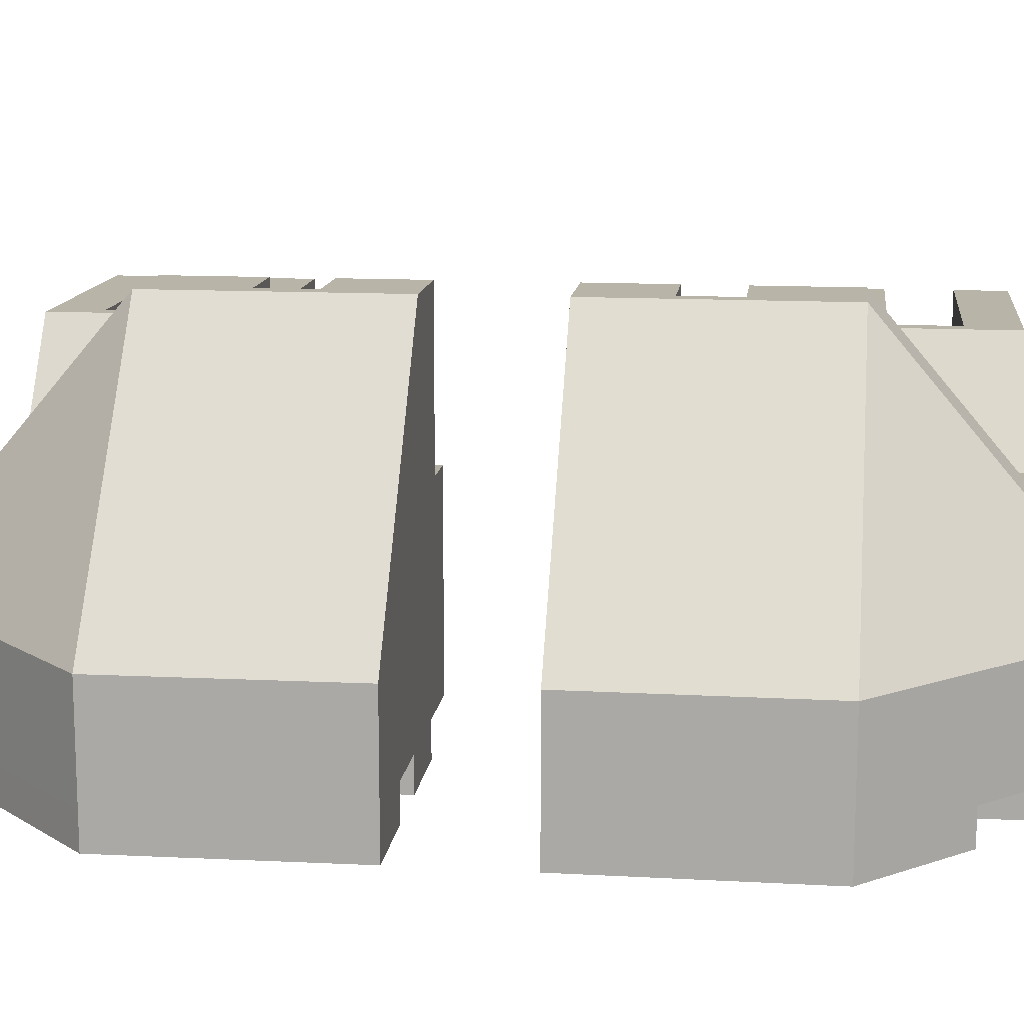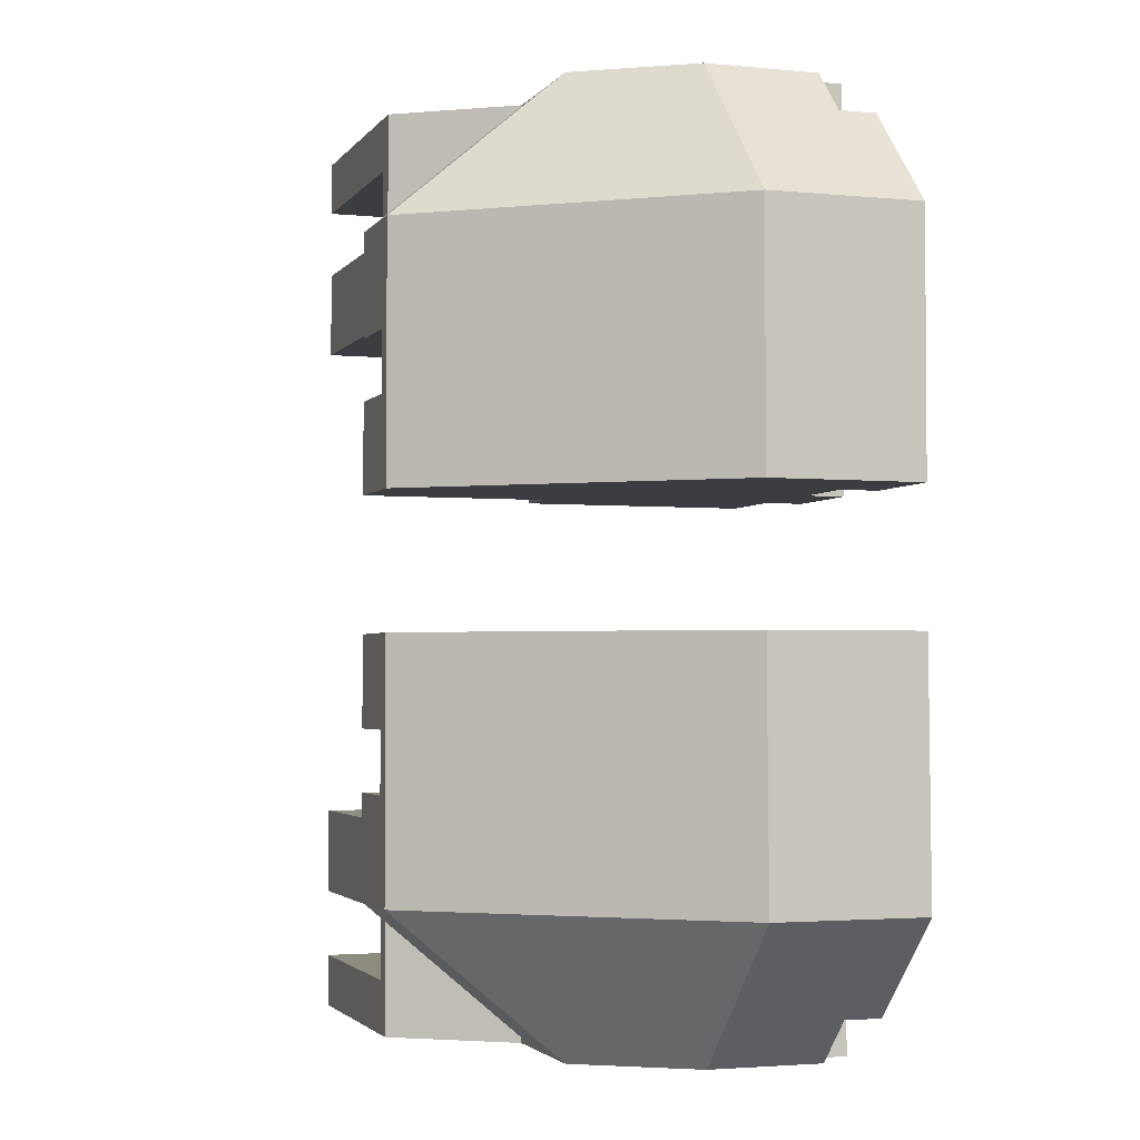
<metadata>
{"format":"obj","ext":"obj","renderer":"f3d","projection":"perspective","resolution":1024,"background":"white","views":[{"elev":13.1,"azim":-82.9,"up":"+Y"},{"elev":-2.7,"azim":-108.5,"up":"+Z"}]}
</metadata>
<code>
v -0.1341 0.03851 0.03497
v -0.1341 0.131 0.03497
v -0.1341 0.131 0.08085
v -0.1341 0.06952 0.08085
v -0.05761 0.1023 0.1764
v 0.06387 0.1023 0.1764
v 0.06387 0.1023 0.1309
v -0.06771 0.1023 0.1309
v -0.05761 0.1023 0.2124
v -0.06771 0.1023 0.2405
v 0.06387 0.1023 0.2405
v 0.06387 0.1023 0.2124
v -0.1094 -0.05954 0.03497
v -0.1094 -0.07569 0.1309
v -0.1094 -0.07569 0.03497
v -0.1094 0.03851 0.1309
v -0.1094 -0.008828 0.03497
v -0.1094 0.03851 0.03497
v 0.06387 -0.05954 0.1764
v 0.03776 -0.07569 0.1764
v 0.03776 -0.07569 0.1309
v 0.06387 -0.05954 0.1309
v 0.03776 -0.07569 0.1309
v 0.03776 -0.07569 0.1764
v -0.05587 -0.07569 0.1764
v -0.1094 -0.07569 0.1309
v -0.05587 -0.07569 0.2124
v -0.2912 -0.05954 0.03497
v -0.1094 -0.05954 0.03497
v -0.1094 -0.07569 0.03497
v -0.2912 -0.07569 0.03497
v 0.03776 -0.07569 0.1309
v 0.06387 0.1023 0.1309
v 0.06387 -0.05954 0.1309
v -0.1094 0.03851 0.1309
v -0.1094 -0.07569 0.1309
v 0.06387 0.1023 0.1764
v 0.06387 -0.05954 0.1764
v 0.06387 -0.05954 0.1309
v 0.06387 0.1023 0.1309
v 0.06387 0.1023 0.1764
v 0.03776 -0.07569 0.1764
v 0.06387 -0.05954 0.1764
v -0.05587 -0.07569 0.1764
v -0.05761 0.1023 0.1764
v -0.05761 0.1023 0.2124
v -0.05587 -0.07569 0.2124
v -0.05587 -0.07569 0.1764
v -0.05761 0.1023 0.1764
v -0.05761 0.1023 0.2124
v 0.06387 0.1023 0.2124
v 0.03776 -0.07569 0.2124
v -0.05587 -0.07569 0.2124
v 0.06387 -0.05564 0.2124
v -0.1341 0.03851 0.03497
v -0.1094 -0.008828 0.03497
v -0.2912 -0.01552 0.03497
v -0.1795 0.131 0.03497
v -0.1341 0.131 0.03497
v -0.1704 0.131 0.08085
v -0.1795 0.131 0.03497
v -0.1798 0.131 0.1647
v -0.1704 0.131 0.1119
v -0.1341 0.131 0.08085
v -0.1341 0.131 0.03497
v -0.1341 0.131 0.1119
v -0.1341 0.131 0.1647
v -0.1341 0.06952 0.08085
v -0.1704 0.06952 0.08085
v -0.1704 0.06952 0.1119
v -0.1341 0.06952 0.1119
v -0.1704 0.131 0.1119
v -0.1704 0.06952 0.1119
v -0.1704 0.06952 0.08085
v -0.1704 0.131 0.08085
v -0.1704 0.06952 0.1119
v -0.1704 0.131 0.1119
v -0.1341 0.131 0.1119
v -0.1341 0.06952 0.1119
v -0.1704 0.131 0.08085
v -0.1704 0.06952 0.08085
v -0.1341 0.06952 0.08085
v -0.1341 0.131 0.08085
v -0.1094 0.03851 0.03497
v -0.1094 -0.008828 0.03497
v -0.1341 0.03851 0.03497
v -0.2912 -0.07569 0.1647
v -0.2912 -0.07569 0.03497
v -0.1094 -0.07569 0.03497
v -0.1094 -0.07569 0.1309
v -0.2843 -0.07569 0.1645
v -0.05587 -0.07569 0.2124
v -0.2178 -0.07569 0.2405
v 0.03776 -0.07569 0.2124
v 0.03776 -0.07569 0.2405
v 0.06387 0.1023 0.1309
v -0.1094 0.03851 0.1309
v -0.06771 0.1023 0.1309
v -0.2912 -0.01552 0.03497
v -0.2912 -0.01552 0.1647
v -0.1798 0.131 0.1647
v -0.1795 0.131 0.03497
v -0.2912 -0.01552 0.1647
v -0.2178 -0.01549 0.2405
v -0.1799 0.04197 0.2405
v -0.1798 0.131 0.1647
v -0.2178 -0.01549 0.2405
v -0.2178 -0.05954 0.2405
v -0.1341 0.04197 0.2405
v -0.1799 0.04197 0.2405
v -0.1094 0.04197 0.2405
v 0.06387 -0.05564 0.2405
v -0.06771 0.1023 0.2405
v 0.06387 0.1023 0.2405
v -0.2178 -0.07569 0.2405
v 0.03776 -0.07569 0.2405
v 0.06387 -0.05564 0.2405
v -0.2178 -0.05954 0.2405
v -0.2912 -0.07569 0.03497
v -0.2912 -0.07569 0.1647
v -0.2912 -0.05954 0.1647
v -0.2912 -0.05954 0.03497
v -0.2912 -0.05954 0.1647
v -0.2912 -0.07569 0.1647
v -0.2178 -0.07569 0.2405
v -0.2178 -0.05954 0.2405
v 0.06387 -0.05564 0.2405
v 0.03776 -0.07569 0.2405
v 0.03776 -0.07569 0.2124
v 0.06387 -0.05564 0.2124
v -0.06771 0.1023 0.2405
v -0.06771 0.1023 0.1309
v -0.1094 0.03851 0.1309
v -0.1094 0.04197 0.2405
v -0.2912 -0.05954 0.03497
v -0.2912 -0.05954 0.1647
v -0.2912 -0.01552 0.1647
v -0.2912 -0.01552 0.03497
v 0.06387 -0.05564 0.2405
v 0.06387 -0.05564 0.2124
v 0.06387 0.1023 0.2124
v 0.06387 0.1023 0.2405
v -0.1341 0.04197 0.2405
v -0.1341 0.03851 0.03497
v -0.1341 0.06952 0.08085
v -0.1341 0.06952 0.1119
v -0.1341 0.131 0.1647
v -0.1341 0.131 0.1119
v -0.1341 0.131 0.1647
v -0.1798 0.131 0.1647
v -0.1799 0.04197 0.2405
v -0.1341 0.04197 0.2405
v -0.2178 -0.05954 0.2405
v -0.2178 -0.01549 0.2405
v -0.2912 -0.01552 0.1647
v -0.2912 -0.05954 0.1647
v -0.1094 0.03851 0.1309
v -0.1341 0.04197 0.2405
v -0.1094 0.04197 0.2405
v -0.1094 0.03851 0.03497
v -0.1341 0.03851 0.03497
v -0.1341 0.04197 0.2405
v -0.1094 0.03851 0.1309
v -0.1094 -0.008828 0.03497
v -0.1094 -0.05954 0.03497
v -0.2912 -0.05954 0.03497
v -0.2912 -0.01552 0.03497
v -0.2405 -0.09539 0.2171
v -0.2405 -0.07461 0.2171
v -0.2912 -0.07461 0.1647
v -0.2912 -0.09539 0.1647
v -0.2405 -0.09539 0.03495
v -0.2405 -0.07461 0.03495
v -0.2405 -0.07461 0.2171
v -0.2405 -0.09539 0.2171
v -0.2912 -0.07461 0.1647
v -0.2912 -0.07461 0.03495
v -0.2912 -0.09539 0.03495
v -0.2912 -0.09539 0.1647
v -0.2405 -0.09539 0.03495
v -0.2405 -0.09539 0.2171
v -0.2912 -0.09539 0.1647
v -0.2912 -0.09539 0.03495
v -0.2405 -0.09539 0.03495
v -0.2912 -0.09539 0.03495
v -0.2912 -0.07461 0.03495
v -0.2405 -0.07461 0.03495
v -0.1507 -0.09539 0.2405
v -0.1507 -0.07526 0.2405
v -0.2015 -0.07526 0.2405
v -0.2015 -0.09539 0.2405
v -0.1507 -0.09539 0.03495
v -0.1507 -0.07526 0.03495
v -0.1507 -0.07526 0.2405
v -0.1507 -0.09539 0.2405
v -0.2015 -0.09539 0.2405
v -0.2015 -0.07526 0.2405
v -0.2015 -0.07526 0.03495
v -0.2015 -0.09539 0.03495
v -0.1507 -0.09539 0.03495
v -0.1507 -0.09539 0.2405
v -0.2015 -0.09539 0.2405
v -0.2015 -0.09539 0.03495
v -0.1507 -0.09539 0.03495
v -0.2015 -0.09539 0.03495
v -0.2015 -0.07526 0.03495
v -0.1507 -0.07526 0.03495
v -0.06104 -0.09539 0.2405
v -0.06104 -0.07526 0.2405
v -0.1112 -0.07526 0.2405
v -0.1112 -0.09539 0.2405
v -0.06104 -0.09539 0.1309
v -0.06104 -0.07526 0.1309
v -0.06104 -0.07526 0.2405
v -0.06104 -0.09539 0.2405
v -0.1112 -0.09539 0.2405
v -0.1112 -0.07526 0.2405
v -0.1112 -0.07526 0.1309
v -0.1112 -0.09539 0.1309
v -0.06104 -0.09539 0.1309
v -0.06104 -0.09539 0.2405
v -0.1112 -0.09539 0.2405
v -0.1112 -0.09539 0.1309
v -0.06104 -0.09539 0.1309
v -0.1112 -0.09539 0.1309
v -0.1112 -0.07526 0.1309
v -0.06104 -0.07526 0.1309
v 0.03776 -0.07526 0.2405
v -0.01236 -0.07526 0.2405
v -0.01236 -0.09539 0.2405
v 0.03776 -0.09539 0.2405
v 0.03776 -0.09539 0.1309
v 0.03776 -0.07526 0.1309
v 0.03776 -0.07526 0.1763
v 0.03776 -0.09539 0.1763
v -0.01236 -0.09539 0.1763
v -0.01236 -0.07526 0.1763
v -0.01236 -0.07526 0.1309
v -0.01236 -0.09539 0.1309
v 0.03776 -0.09539 0.1309
v 0.03776 -0.09539 0.1763
v -0.01236 -0.09539 0.1763
v -0.01236 -0.09539 0.1309
v 0.03776 -0.09539 0.1309
v -0.01236 -0.09539 0.1309
v -0.01236 -0.07526 0.1309
v 0.03776 -0.07526 0.1309
v -0.01236 -0.09539 0.2405
v -0.01236 -0.07526 0.2405
v -0.01236 -0.07526 0.2124
v -0.01236 -0.09539 0.2124
v 0.03776 -0.07526 0.2405
v 0.03776 -0.09539 0.2405
v 0.03776 -0.09539 0.2124
v 0.03776 -0.07526 0.2124
v -0.01236 -0.09539 0.2124
v 0.03776 -0.09539 0.2124
v 0.03776 -0.09539 0.2405
v -0.01236 -0.09539 0.2405
v -0.01236 -0.07526 0.2124
v 0.03776 -0.07526 0.2124
v 0.03776 -0.09539 0.2124
v -0.01236 -0.09539 0.2124
v -0.01236 -0.07526 0.1763
v -0.01236 -0.09539 0.1763
v 0.03776 -0.09539 0.1763
v 0.03776 -0.07526 0.1763
v -0.1341 0.03851 -0.03297
v -0.1341 0.06952 -0.07885
v -0.1341 0.131 -0.07885
v -0.1341 0.131 -0.03297
v -0.05761 0.1023 -0.1744
v -0.06771 0.1023 -0.1289
v 0.06387 0.1023 -0.1289
v 0.06387 0.1023 -0.1744
v -0.05761 0.1023 -0.2104
v -0.06771 0.1023 -0.2385
v 0.06387 0.1023 -0.2385
v 0.06387 0.1023 -0.2104
v -0.1094 -0.05954 -0.03297
v -0.1094 -0.07569 -0.03297
v -0.1094 -0.07569 -0.1289
v -0.1094 0.03851 -0.1289
v -0.1094 -0.008828 -0.03297
v -0.1094 0.03851 -0.03297
v 0.06387 -0.05954 -0.1744
v 0.06387 -0.05954 -0.1289
v 0.03776 -0.07569 -0.1289
v 0.03776 -0.07569 -0.1744
v 0.03776 -0.07569 -0.1289
v -0.1094 -0.07569 -0.1289
v -0.05587 -0.07569 -0.1744
v 0.03776 -0.07569 -0.1744
v -0.05587 -0.07569 -0.2104
v -0.2912 -0.05954 -0.03297
v -0.2912 -0.07569 -0.03297
v -0.1094 -0.07569 -0.03297
v -0.1094 -0.05954 -0.03297
v 0.03776 -0.07569 -0.1289
v 0.06387 -0.05954 -0.1289
v 0.06387 0.1023 -0.1289
v -0.1094 0.03851 -0.1289
v -0.1094 -0.07569 -0.1289
v 0.06387 0.1023 -0.1744
v 0.06387 0.1023 -0.1289
v 0.06387 -0.05954 -0.1289
v 0.06387 -0.05954 -0.1744
v 0.06387 0.1023 -0.1744
v 0.06387 -0.05954 -0.1744
v 0.03776 -0.07569 -0.1744
v -0.05587 -0.07569 -0.1744
v -0.05761 0.1023 -0.1744
v -0.05761 0.1023 -0.2104
v -0.05761 0.1023 -0.1744
v -0.05587 -0.07569 -0.1744
v -0.05587 -0.07569 -0.2104
v -0.05761 0.1023 -0.2104
v -0.05587 -0.07569 -0.2104
v 0.03776 -0.07569 -0.2104
v 0.06387 0.1023 -0.2104
v 0.06387 -0.05564 -0.2104
v -0.1341 0.03851 -0.03297
v -0.2912 -0.01552 -0.03297
v -0.1094 -0.008828 -0.03297
v -0.1795 0.131 -0.03297
v -0.1341 0.131 -0.03297
v -0.1704 0.131 -0.07885
v -0.1704 0.131 -0.1099
v -0.1798 0.131 -0.1627
v -0.1795 0.131 -0.03297
v -0.1341 0.131 -0.07885
v -0.1341 0.131 -0.03297
v -0.1341 0.131 -0.1099
v -0.1341 0.131 -0.1627
v -0.1341 0.06952 -0.07885
v -0.1341 0.06952 -0.1099
v -0.1704 0.06952 -0.1099
v -0.1704 0.06952 -0.07885
v -0.1704 0.131 -0.1099
v -0.1704 0.131 -0.07885
v -0.1704 0.06952 -0.07885
v -0.1704 0.06952 -0.1099
v -0.1704 0.06952 -0.1099
v -0.1341 0.06952 -0.1099
v -0.1341 0.131 -0.1099
v -0.1704 0.131 -0.1099
v -0.1704 0.131 -0.07885
v -0.1341 0.131 -0.07885
v -0.1341 0.06952 -0.07885
v -0.1704 0.06952 -0.07885
v -0.1094 0.03851 -0.03297
v -0.1341 0.03851 -0.03297
v -0.1094 -0.008828 -0.03297
v -0.2912 -0.07569 -0.03297
v -0.2933 -0.07569 -0.1627
v -0.289 -0.07569 -0.1625
v -0.1094 -0.07569 -0.1289
v -0.1094 -0.07569 -0.03297
v -0.05587 -0.07569 -0.2104
v -0.2059 -0.07569 -0.2372
v -0.2178 -0.07569 -0.2385
v 0.03776 -0.07569 -0.2104
v 0.03776 -0.07569 -0.2385
v -0.2058 -0.07569 -0.2385
v 0.06387 0.1023 -0.1289
v -0.06771 0.1023 -0.1289
v -0.1094 0.03851 -0.1289
v -0.2912 -0.01552 -0.03297
v -0.1795 0.131 -0.03297
v -0.1798 0.131 -0.1627
v -0.2933 -0.01551 -0.1627
v -0.2933 -0.01551 -0.1627
v -0.1798 0.131 -0.1627
v -0.1799 0.04197 -0.2385
v -0.2178 -0.01549 -0.2385
v -0.2058 -0.07569 -0.2385
v -0.2178 -0.07569 -0.2385
v -0.2178 -0.05954 -0.2385
v 0.06387 -0.05564 -0.2385
v 0.03776 -0.07569 -0.2385
v -0.2912 -0.07569 -0.03297
v -0.2912 -0.05954 -0.03297
v -0.2933 -0.05954 -0.1627
v -0.2933 -0.07569 -0.1627
v -0.2933 -0.05954 -0.1627
v -0.2178 -0.05954 -0.2385
v -0.2178 -0.07569 -0.2385
v -0.2933 -0.07569 -0.1627
v 0.06387 -0.05564 -0.2385
v 0.06387 -0.05564 -0.2104
v 0.03776 -0.07569 -0.2104
v 0.03776 -0.07569 -0.2385
v -0.06771 0.1023 -0.2385
v -0.1094 0.04197 -0.2385
v -0.1094 0.03851 -0.1289
v -0.06771 0.1023 -0.1289
v -0.2912 -0.05954 -0.03297
v -0.2912 -0.01552 -0.03297
v -0.2933 -0.01551 -0.1627
v -0.2933 -0.05954 -0.1627
v 0.06387 -0.05564 -0.2385
v 0.06387 0.1023 -0.2385
v 0.06387 0.1023 -0.2104
v 0.06387 -0.05564 -0.2104
v -0.1341 0.04197 -0.2385
v -0.1341 0.06952 -0.1099
v -0.1341 0.06952 -0.07885
v -0.1341 0.03851 -0.03297
v -0.1341 0.131 -0.1627
v -0.1341 0.131 -0.1099
v -0.1341 0.131 -0.1627
v -0.1341 0.04197 -0.2385
v -0.1799 0.04197 -0.2385
v -0.1798 0.131 -0.1627
v -0.2178 -0.05954 -0.2385
v -0.2933 -0.05954 -0.1627
v -0.2933 -0.01551 -0.1627
v -0.2178 -0.01549 -0.2385
v -0.1094 0.03851 -0.1289
v -0.1094 0.04197 -0.2385
v -0.1341 0.04197 -0.2385
v -0.1094 0.03851 -0.03297
v -0.1094 0.03851 -0.1289
v -0.1341 0.04197 -0.2385
v -0.1341 0.03851 -0.03297
v -0.1094 -0.008828 -0.03297
v -0.2912 -0.01552 -0.03297
v -0.2912 -0.05954 -0.03297
v -0.1094 -0.05954 -0.03297
v -0.2405 -0.09539 -0.2151
v -0.2933 -0.09539 -0.1627
v -0.2933 -0.07461 -0.1627
v -0.2405 -0.07461 -0.2151
v -0.2405 -0.09539 -0.03294
v -0.2405 -0.09539 -0.2151
v -0.2405 -0.07461 -0.2151
v -0.2405 -0.07461 -0.03294
v -0.2933 -0.07461 -0.1627
v -0.2933 -0.09539 -0.1627
v -0.2912 -0.09539 -0.03294
v -0.2912 -0.07461 -0.03294
v -0.2405 -0.09539 -0.03294
v -0.2912 -0.09539 -0.03294
v -0.2933 -0.09539 -0.1627
v -0.2405 -0.09539 -0.2151
v -0.2405 -0.09539 -0.03294
v -0.2405 -0.07461 -0.03294
v -0.2912 -0.07461 -0.03294
v -0.2912 -0.09539 -0.03294
v -0.1507 -0.09539 -0.2385
v -0.2015 -0.09539 -0.2385
v -0.2015 -0.07526 -0.2385
v -0.1507 -0.07526 -0.2385
v -0.1507 -0.09539 -0.03294
v -0.1507 -0.09539 -0.2385
v -0.1507 -0.07526 -0.2385
v -0.1507 -0.07526 -0.03294
v -0.2015 -0.09539 -0.2385
v -0.2015 -0.09539 -0.03294
v -0.2015 -0.07526 -0.03294
v -0.2015 -0.07526 -0.2385
v -0.1507 -0.09539 -0.03294
v -0.2015 -0.09539 -0.03294
v -0.2015 -0.09539 -0.2385
v -0.1507 -0.09539 -0.2385
v -0.1507 -0.09539 -0.03294
v -0.1507 -0.07526 -0.03294
v -0.2015 -0.07526 -0.03294
v -0.2015 -0.09539 -0.03294
v -0.06104 -0.09539 -0.2385
v -0.1112 -0.09539 -0.2385
v -0.1112 -0.07526 -0.2385
v -0.06104 -0.07526 -0.2385
v -0.06104 -0.09539 -0.1289
v -0.06104 -0.09539 -0.2385
v -0.06104 -0.07526 -0.2385
v -0.06104 -0.07526 -0.1289
v -0.1112 -0.09539 -0.2385
v -0.1112 -0.09539 -0.1289
v -0.1112 -0.07526 -0.1289
v -0.1112 -0.07526 -0.2385
v -0.06104 -0.09539 -0.1289
v -0.1112 -0.09539 -0.1289
v -0.1112 -0.09539 -0.2385
v -0.06104 -0.09539 -0.2385
v -0.06104 -0.09539 -0.1289
v -0.06104 -0.07526 -0.1289
v -0.1112 -0.07526 -0.1289
v -0.1112 -0.09539 -0.1289
v 0.03776 -0.07526 -0.2385
v 0.03776 -0.09539 -0.2385
v -0.01236 -0.09539 -0.2385
v -0.01236 -0.07526 -0.2385
v 0.03776 -0.09539 -0.1289
v 0.03776 -0.09539 -0.1743
v 0.03776 -0.07526 -0.1743
v 0.03776 -0.07526 -0.1289
v -0.01236 -0.09539 -0.1743
v -0.01236 -0.09539 -0.1289
v -0.01236 -0.07526 -0.1289
v -0.01236 -0.07526 -0.1743
v 0.03776 -0.09539 -0.1289
v -0.01236 -0.09539 -0.1289
v -0.01236 -0.09539 -0.1743
v 0.03776 -0.09539 -0.1743
v 0.03776 -0.09539 -0.1289
v 0.03776 -0.07526 -0.1289
v -0.01236 -0.07526 -0.1289
v -0.01236 -0.09539 -0.1289
v -0.01236 -0.09539 -0.2385
v -0.01236 -0.09539 -0.2104
v -0.01236 -0.07526 -0.2104
v -0.01236 -0.07526 -0.2385
v 0.03776 -0.09539 -0.2104
v 0.03776 -0.09539 -0.2385
v 0.03776 -0.07526 -0.2385
v 0.03776 -0.07526 -0.2104
v -0.01236 -0.09539 -0.2104
v -0.01236 -0.09539 -0.2385
v 0.03776 -0.09539 -0.2385
v 0.03776 -0.09539 -0.2104
v -0.01236 -0.07526 -0.2104
v -0.01236 -0.09539 -0.2104
v 0.03776 -0.09539 -0.2104
v 0.03776 -0.07526 -0.2104
v -0.01236 -0.07526 -0.1743
v 0.03776 -0.07526 -0.1743
v 0.03776 -0.09539 -0.1743
v -0.01236 -0.09539 -0.1743
v 0.06387 0.1023 -0.2385
v -0.1094 0.04197 -0.2385
v -0.06771 0.1023 -0.2385
v 0.06387 -0.05564 -0.2385
v -0.1341 0.04197 -0.2385
v -0.2178 -0.05954 -0.2385
v -0.1799 0.04197 -0.2385
v -0.2178 -0.01549 -0.2385
g toe_LOD0
f 1 2 3
f 1 3 4
f 5 6 7
f 5 7 8
f 9 5 8
f 9 8 10
f 9 10 11
f 9 11 12
f 13 14 15
f 16 14 13
f 13 17 16
f 17 18 16
f 19 20 21
f 19 21 22
f 23 24 25
f 23 25 26
f 27 26 25
f 28 29 30
f 28 30 31
f 32 33 34
f 35 33 32
f 35 32 36
f 37 38 39
f 37 39 40
f 41 42 43
f 41 44 42
f 41 45 44
f 46 47 48
f 46 48 49
f 50 51 52
f 50 52 53
f 51 54 52
f 55 56 57
f 58 55 57
f 58 59 55
f 60 61 62
f 60 62 63
f 64 61 60
f 64 65 61
f 62 66 63
f 62 67 66
f 68 69 70
f 68 70 71
f 72 73 74
f 72 74 75
f 76 77 78
f 76 78 79
f 80 81 82
f 80 82 83
f 84 85 86
f 87 88 89
f 89 90 87
f 90 91 87
f 91 90 92
f 92 87 91
f 92 93 87
f 93 92 94
f 93 94 95
f 96 97 98
f 99 100 101
f 99 101 102
f 103 104 105
f 103 105 106
f 107 108 109
f 107 109 110
f 108 111 109
f 108 112 111
f 112 113 111
f 112 114 113
f 115 116 117
f 115 117 118
f 119 120 121
f 119 121 122
f 123 124 125
f 123 125 126
f 127 128 129
f 127 129 130
f 131 132 133
f 131 133 134
f 135 136 137
f 135 137 138
f 139 140 141
f 139 141 142
f 143 144 145
f 143 145 146
f 147 143 146
f 147 146 148
f 149 150 151
f 149 151 152
f 153 154 155
f 153 155 156
f 157 158 159
f 160 161 162
f 160 162 163
f 164 165 166
f 164 166 167
f 168 169 170
f 168 170 171
f 172 173 174
f 172 174 175
f 176 177 178
f 176 178 179
f 180 181 182
f 180 182 183
f 184 185 186
f 184 186 187
f 188 189 190
f 188 190 191
f 192 193 194
f 192 194 195
f 196 197 198
f 196 198 199
f 200 201 202
f 200 202 203
f 204 205 206
f 204 206 207
f 208 209 210
f 208 210 211
f 212 213 214
f 212 214 215
f 216 217 218
f 216 218 219
f 220 221 222
f 220 222 223
f 224 225 226
f 224 226 227
f 228 229 230
f 228 230 231
f 232 233 234
f 232 234 235
f 236 237 238
f 236 238 239
f 240 241 242
f 240 242 243
f 244 245 246
f 244 246 247
f 248 249 250
f 248 250 251
f 252 253 254
f 252 254 255
f 256 257 258
f 256 258 259
f 260 261 262
f 260 262 263
f 264 265 266
f 264 266 267
f 268 269 270
f 268 270 271
f 272 273 274
f 272 274 275
f 276 273 272
f 276 277 273
f 276 278 277
f 276 279 278
f 280 281 282
f 280 282 283
f 283 284 280
f 283 285 284
f 286 287 288
f 286 288 289
f 290 291 292
f 290 292 293
f 294 292 291
f 295 296 297
f 295 297 298
f 299 300 301
f 302 299 301
f 302 303 299
f 304 305 306
f 304 306 307
f 308 309 310
f 308 310 311
f 308 311 312
f 313 314 315
f 313 315 316
f 317 318 319
f 317 319 320
f 320 319 321
f 322 323 324
f 325 323 322
f 325 322 326
f 327 328 329
f 327 329 330
f 331 327 330
f 331 330 332
f 329 328 333
f 329 333 334
f 335 336 337
f 335 337 338
f 339 340 341
f 339 341 342
f 343 344 345
f 343 345 346
f 347 348 349
f 347 349 350
f 351 352 353
f 354 355 356
f 356 357 354
f 357 358 354
f 359 356 355
f 359 357 356
f 360 359 355
f 355 361 360
f 362 359 360
f 363 362 360
f 360 364 363
f 361 364 360
f 365 366 367
f 368 369 370
f 368 370 371
f 372 373 374
f 372 374 375
f 376 377 378
f 378 379 376
f 379 380 376
f 381 382 383
f 381 383 384
f 385 386 387
f 385 387 388
f 389 390 391
f 389 391 392
f 393 394 395
f 393 395 396
f 397 398 399
f 397 399 400
f 401 402 403
f 401 403 404
f 405 406 407
f 405 407 408
f 409 406 405
f 409 410 406
f 411 412 413
f 411 413 414
f 415 416 417
f 415 417 418
f 419 420 421
f 422 423 424
f 422 424 425
f 426 427 428
f 426 428 429
f 430 431 432
f 430 432 433
f 434 435 436
f 434 436 437
f 438 439 440
f 438 440 441
f 442 443 444
f 442 444 445
f 446 447 448
f 446 448 449
f 450 451 452
f 450 452 453
f 454 455 456
f 454 456 457
f 458 459 460
f 458 460 461
f 462 463 464
f 462 464 465
f 466 467 468
f 466 468 469
f 470 471 472
f 470 472 473
f 474 475 476
f 474 476 477
f 478 479 480
f 478 480 481
f 482 483 484
f 482 484 485
f 486 487 488
f 486 488 489
f 490 491 492
f 490 492 493
f 494 495 496
f 494 496 497
f 498 499 500
f 498 500 501
f 502 503 504
f 502 504 505
f 506 507 508
f 506 508 509
f 510 511 512
f 510 512 513
f 514 515 516
f 514 516 517
f 518 519 520
f 518 520 521
f 522 523 524
f 522 524 525
f 526 527 528
f 526 528 529
f 530 531 532
f 530 533 531
f 533 534 531
f 533 535 534
f 535 536 534
f 535 537 536

</code>
